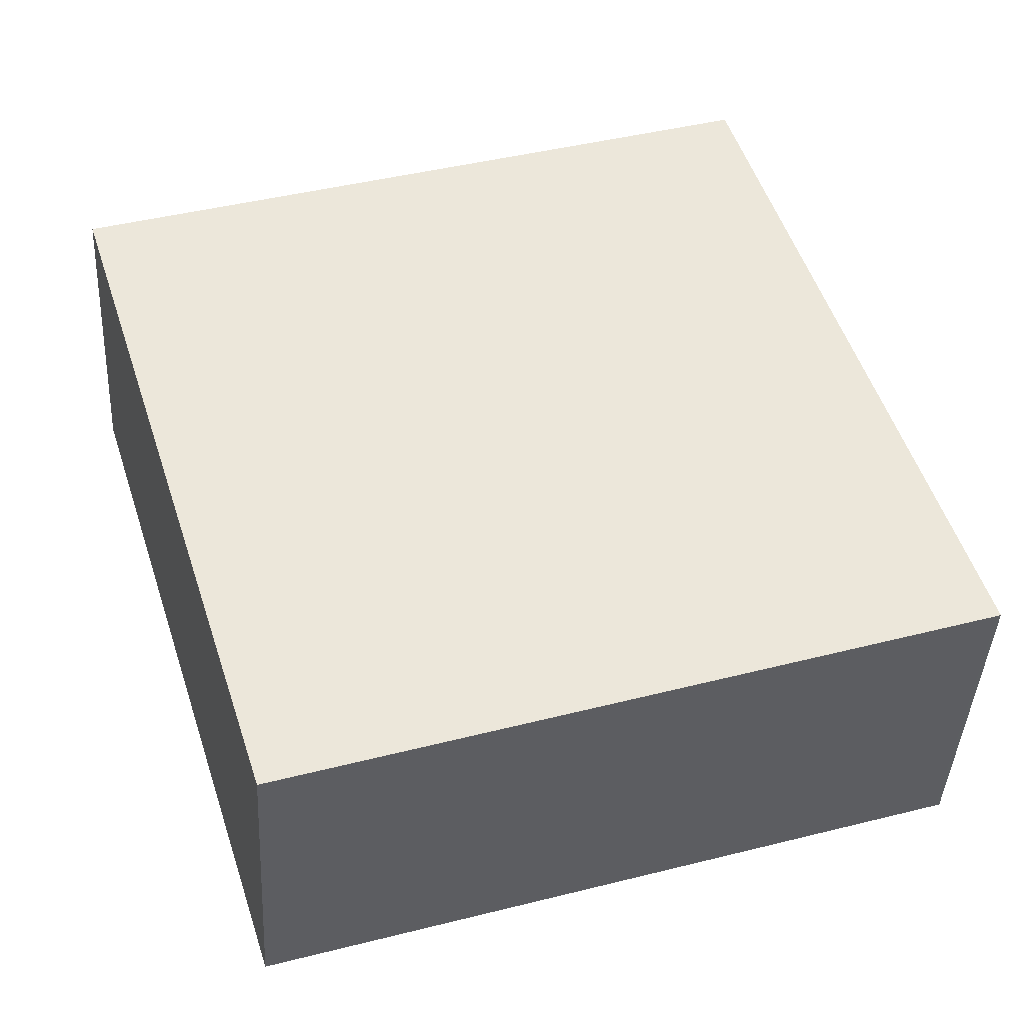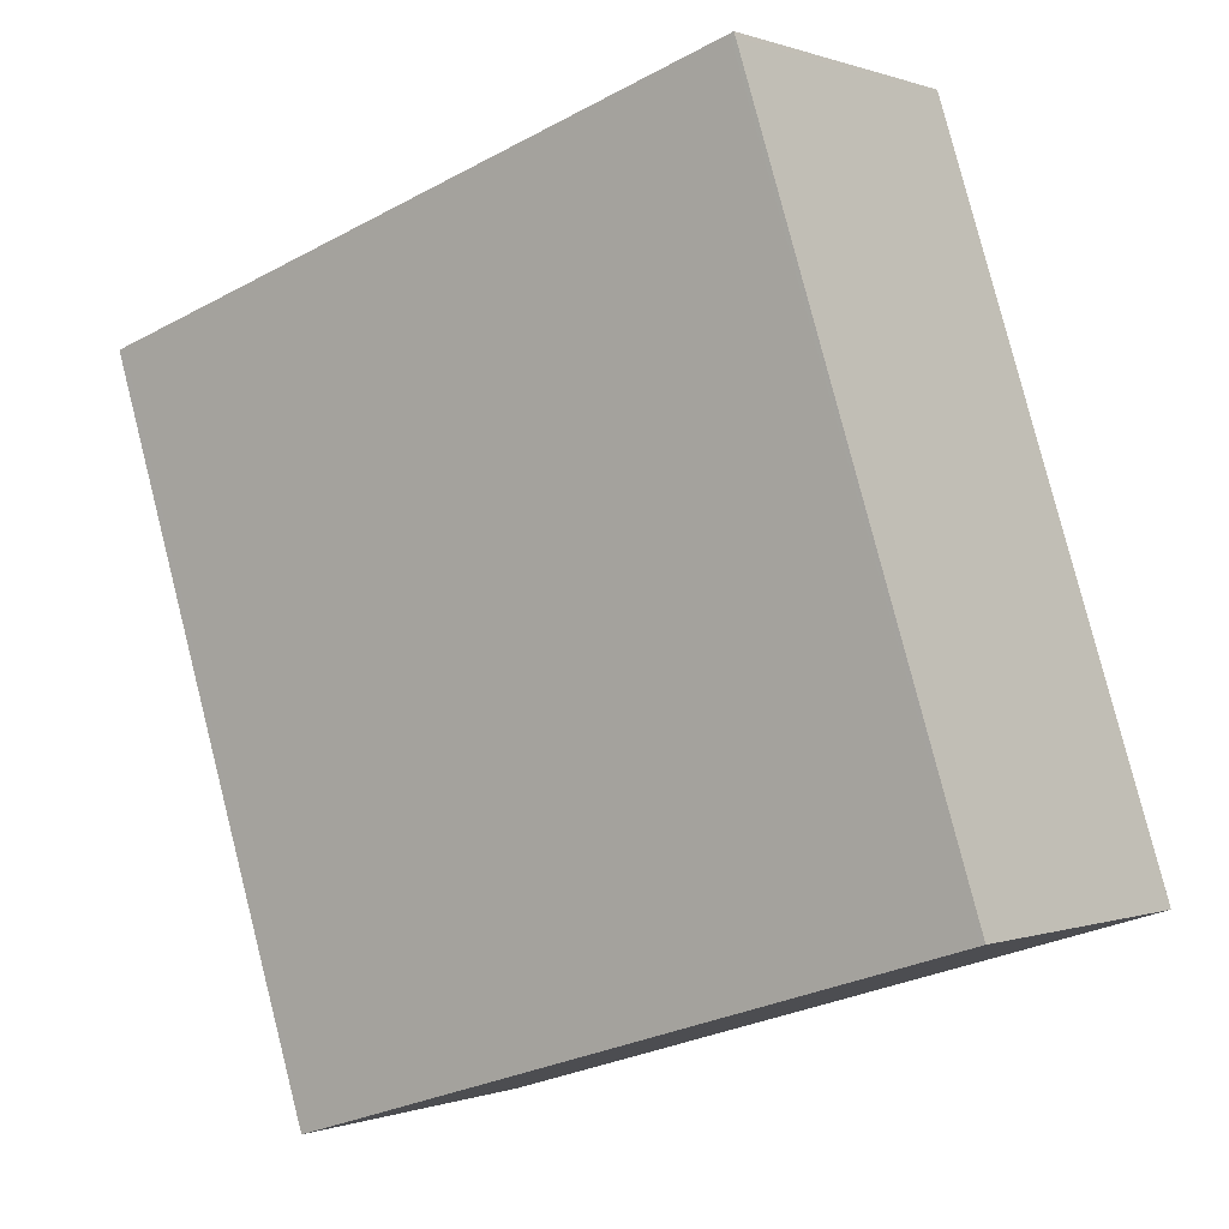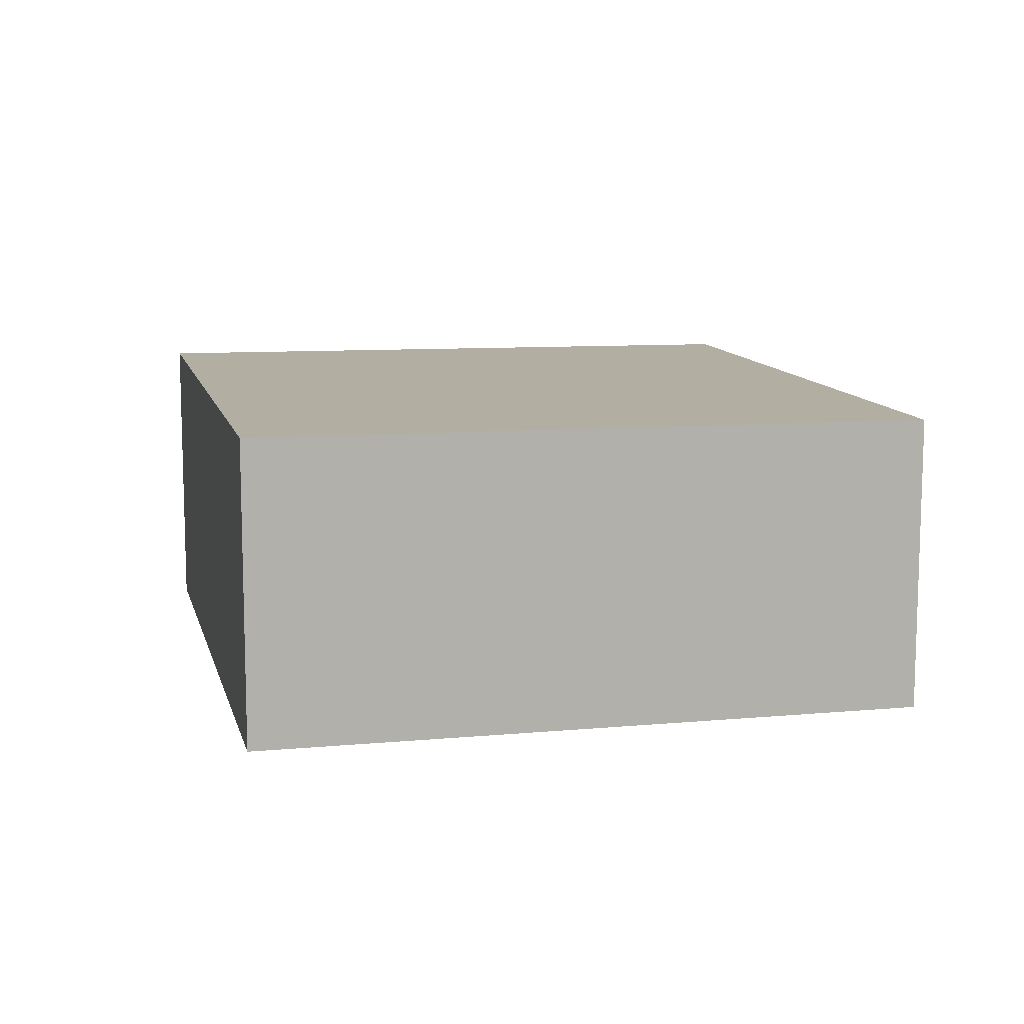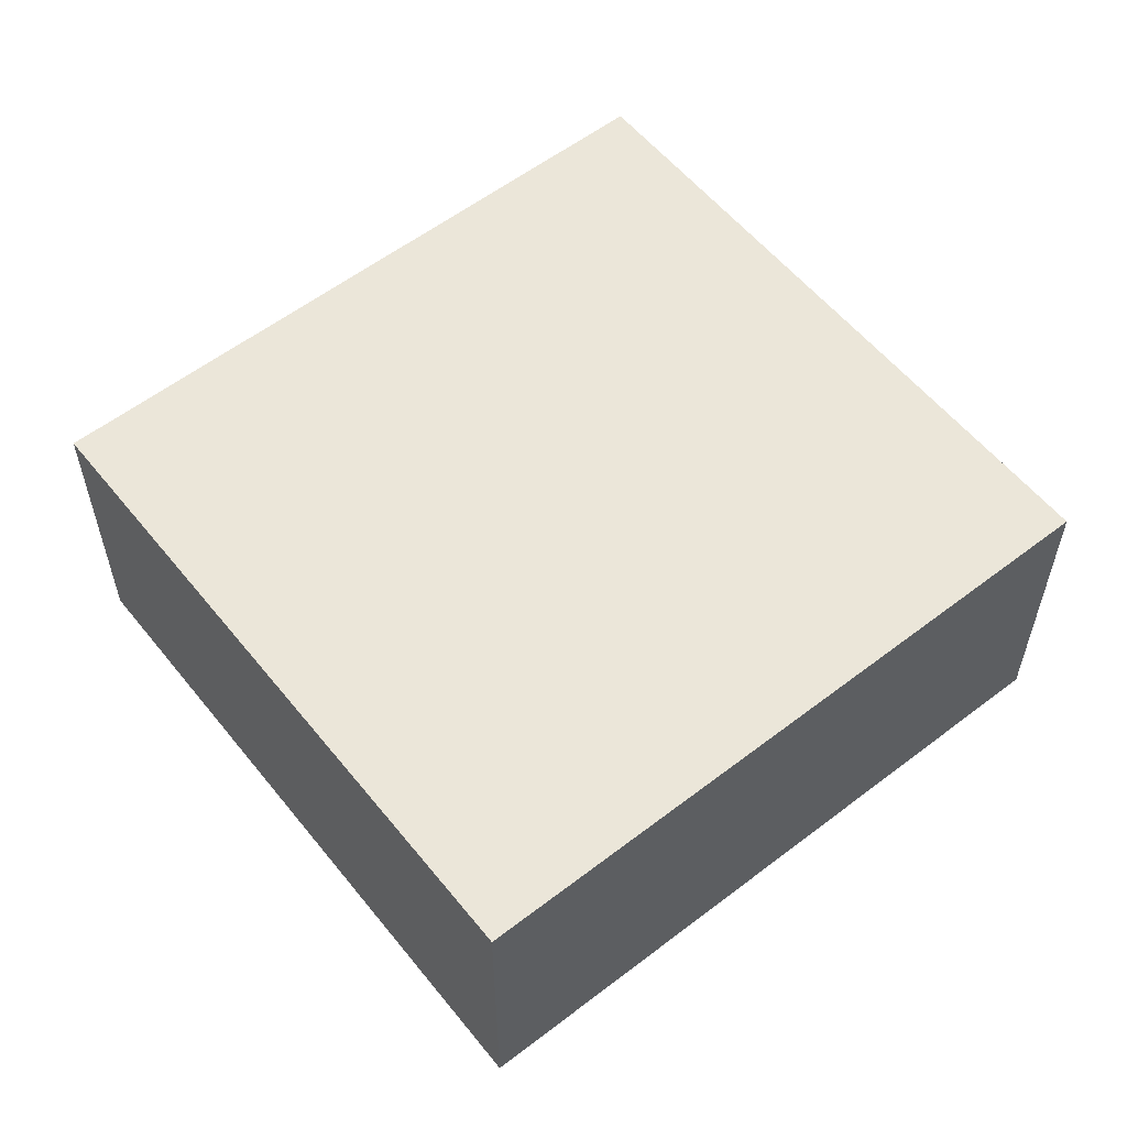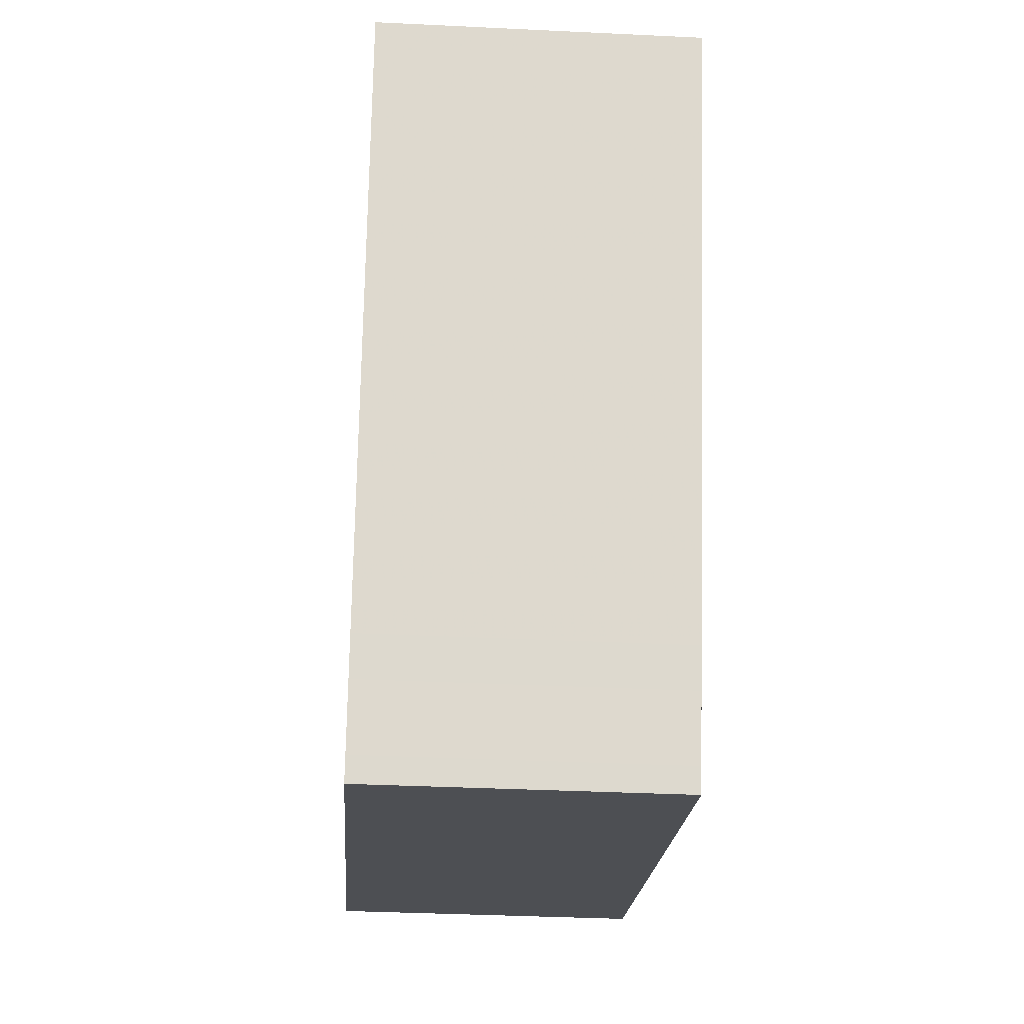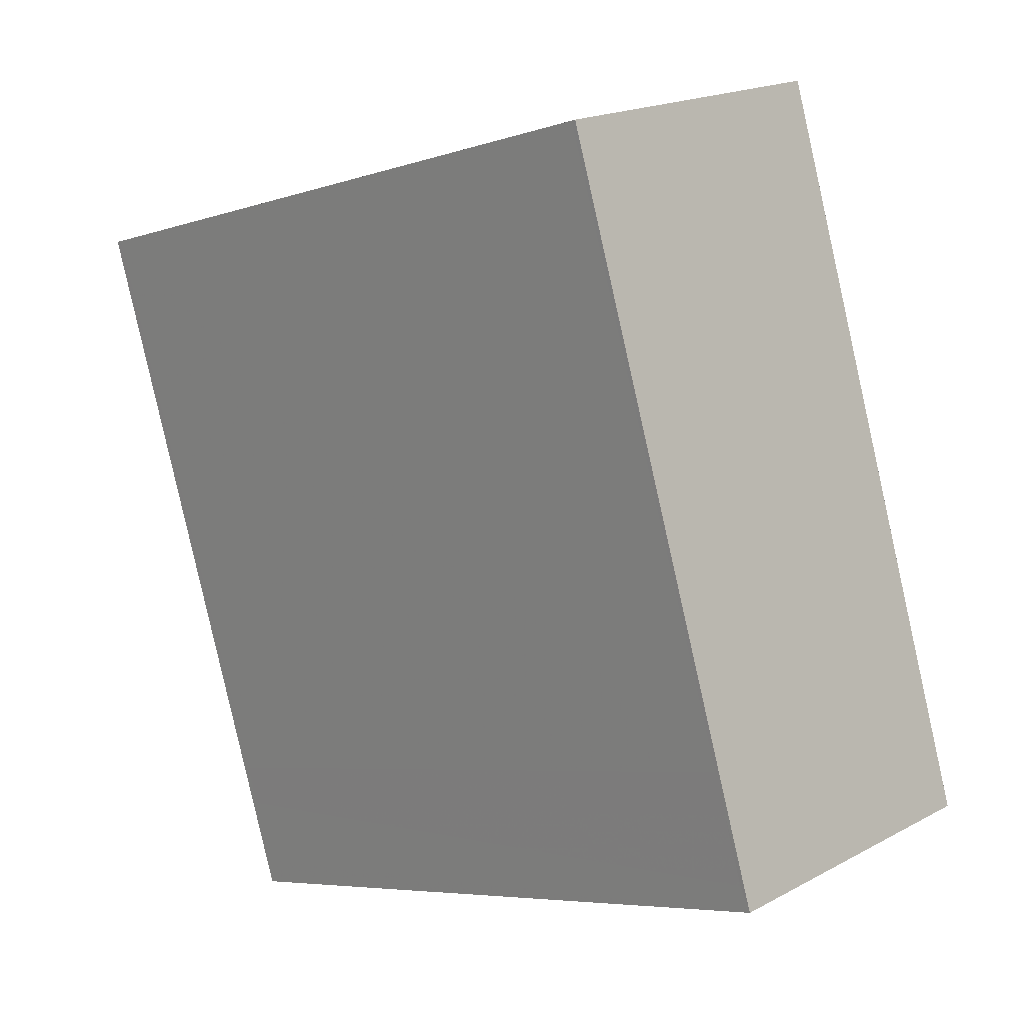
<metadata>
{"format":"obj","ext":"obj","renderer":"f3d","projection":"perspective","resolution":1024,"background":"white","views":[{"elev":-41.0,"azim":-3.0,"up":"+Y"},{"elev":0.1,"azim":36.0,"up":"+Y"},{"elev":11.1,"azim":-175.6,"up":"+Z"},{"elev":57.2,"azim":69.0,"up":"+Z"},{"elev":-35.3,"azim":-93.7,"up":"+Y"},{"elev":18.5,"azim":44.0,"up":"+Y"}]}
</metadata>
<code>
v -2239 -2496 2.125
v -2243 -2497 2.081
v -2245 -2492 2.105
v -2240 -2491 2.149
v -2239 -2495 2.128
v -2243 -2496 2.084
v -2239 -2495 2.126
v -2243 -2497 2.082
v -2239 -2496 2.125
v -2239 -2496 2.126
v -2239 -2495 2.128
v -2240 -2491 2.149
v -2240 -2491 2.149
v -2240 -2491 2.148
v -2245 -2492 2.104
v -2239 -2495 2.13
v -2239 -2495 2.129
v -2243 -2496 2.085
v -2243 -2497 2.082
v -2243 -2497 2.082
v -2243 -2496 2.085
v -2245 -2492 2.105
v -2245 -2492 2.105
v -2243 -2496 2.086
v -2239 -2496 2.125
v -2239 -2496 2.125
v -2239 -2496 0
v -2239 -2496 0
v -2243 -2497 2.082
v -2243 -2497 2.081
v -2243 -2497 4.441e-16
v -2243 -2497 0
v -2245 -2492 2.105
v -2245 -2492 2.105
v -2245 -2492 0
v -2245 -2492 0
v -2240 -2491 2.149
v -2240 -2491 2.149
v -2240 -2491 0
v -2240 -2491 0
v -2239 -2495 2.126
v -2239 -2495 2.128
v -2239 -2495 0
v -2239 -2495 0
v -2243 -2496 2.085
v -2243 -2496 2.084
v -2243 -2496 0
v -2243 -2496 0
v -2239 -2496 2.125
v -2239 -2495 2.126
v -2239 -2495 0
v -2239 -2496 0
v -2243 -2496 2.084
v -2243 -2497 2.082
v -2243 -2497 0
v -2243 -2496 0
v -2243 -2497 2.082
v -2239 -2496 2.125
v -2239 -2496 0
v -2243 -2497 0
v -2240 -2491 2.149
v -2240 -2491 2.149
v -2240 -2491 0
v -2240 -2491 0
v -2239 -2495 2.13
v -2240 -2491 2.149
v -2240 -2491 0
v -2239 -2495 0
v -2245 -2492 2.105
v -2245 -2492 2.104
v -2245 -2492 0
v -2245 -2492 0
v -2239 -2495 2.128
v -2239 -2495 2.13
v -2239 -2495 0
v -2239 -2495 0
v -2245 -2492 2.104
v -2243 -2496 2.085
v -2243 -2496 0
v -2245 -2492 0
v -2243 -2497 2.081
v -2243 -2497 2.082
v -2243 -2497 0
v -2243 -2497 4.441e-16
v -2240 -2491 2.149
v -2245 -2492 2.105
v -2245 -2492 0
v -2240 -2491 0
v -2239 -2496 0
v -2243 -2497 0
v -2245 -2492 0
v -2240 -2491 0
f 14 12 4 13
f 11 5 7 10
f 10 7 1 9
f 20 10 9 19
f 21 11 10 20
f 23 12 14 22
f 17 14 13 16
f 22 14 17 24
f 16 5 11 17
f 24 17 11 21
f 19 2 8 20
f 20 8 6 21
f 22 15 3 23
f 24 18 15 22
f 21 6 18 24
f 26 27 28 25
f 30 31 32 29
f 34 35 36 33
f 38 39 40 37
f 42 43 44 41
f 46 47 48 45
f 50 51 52 49
f 54 55 56 53
f 58 59 60 57
f 62 63 64 61
f 66 67 68 65
f 70 71 72 69
f 74 75 76 73
f 78 79 80 77
f 82 83 84 81
f 86 87 88 85
f 90 91 92 89

</code>
